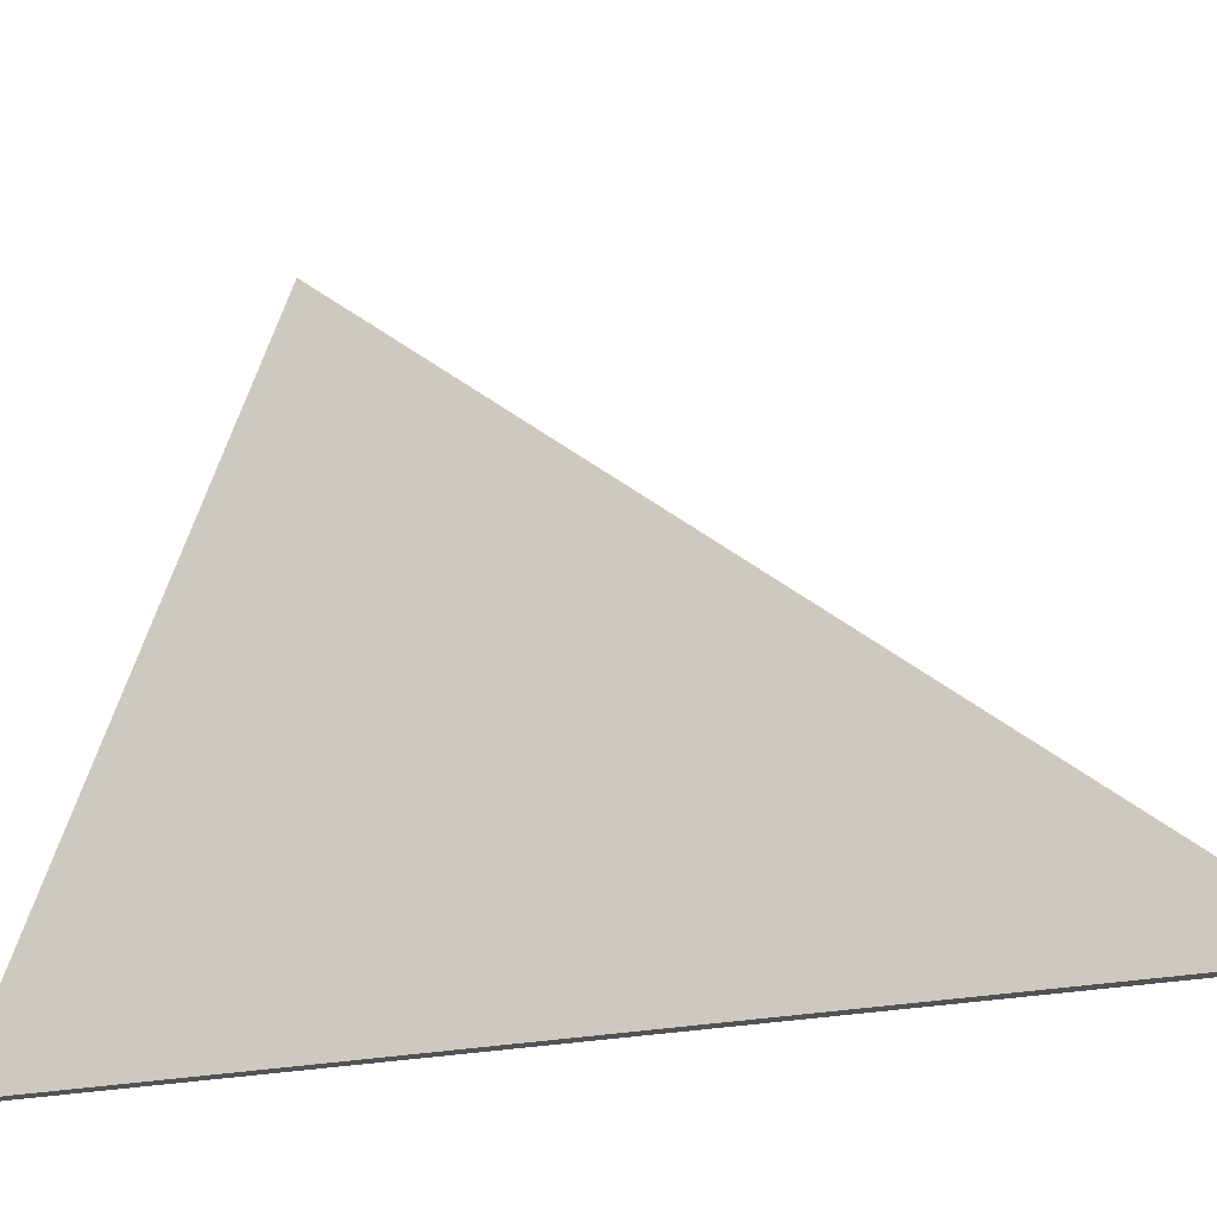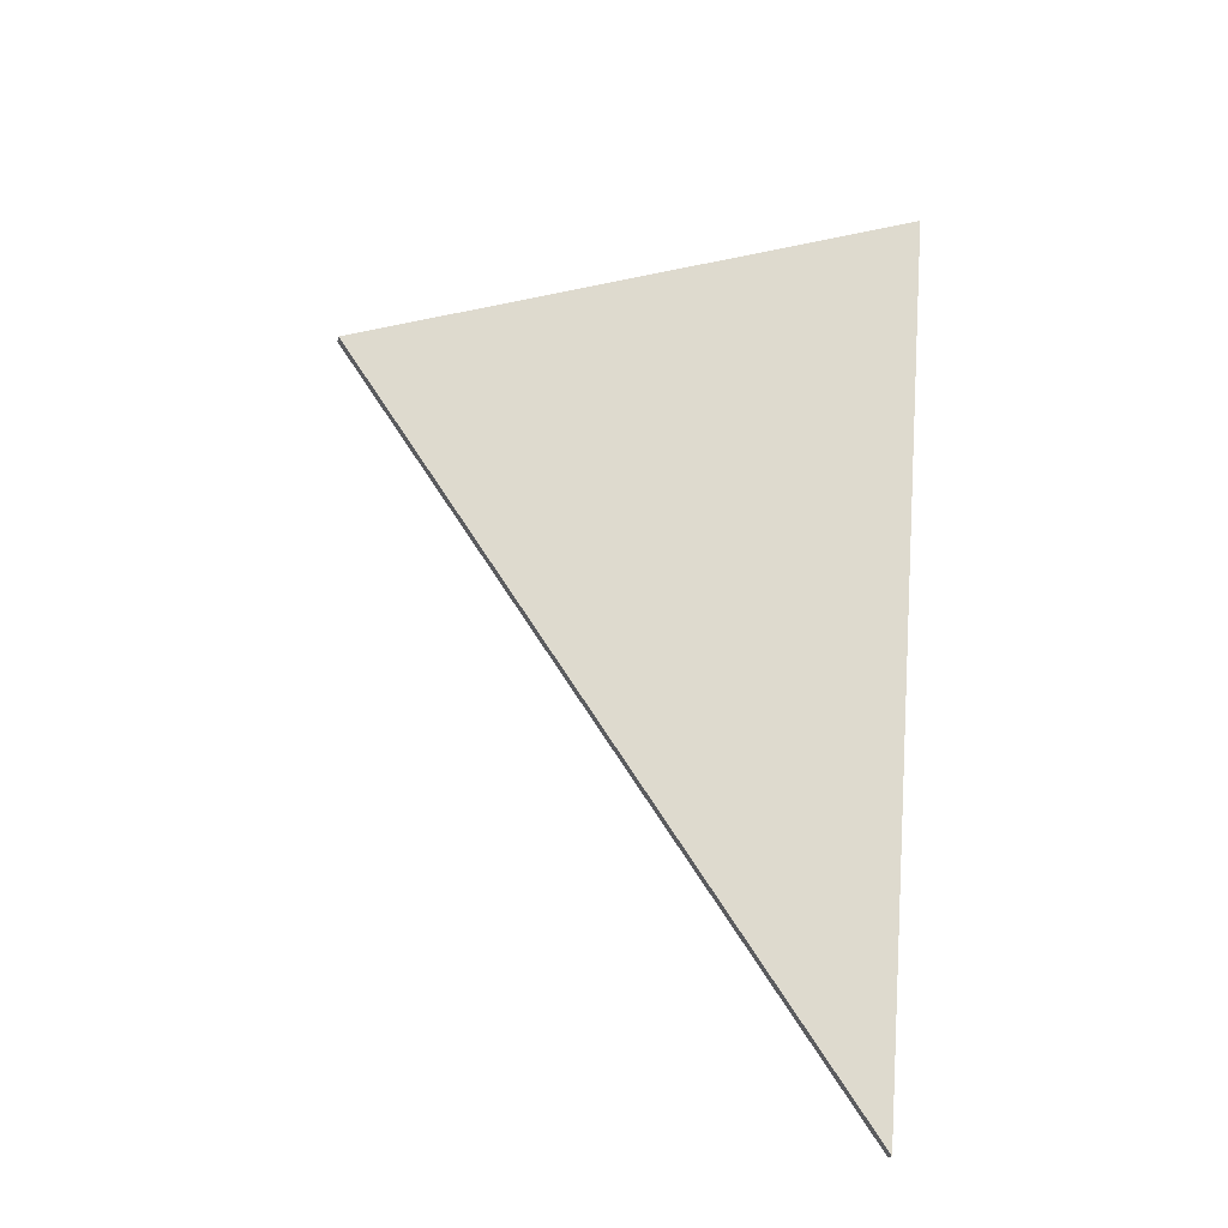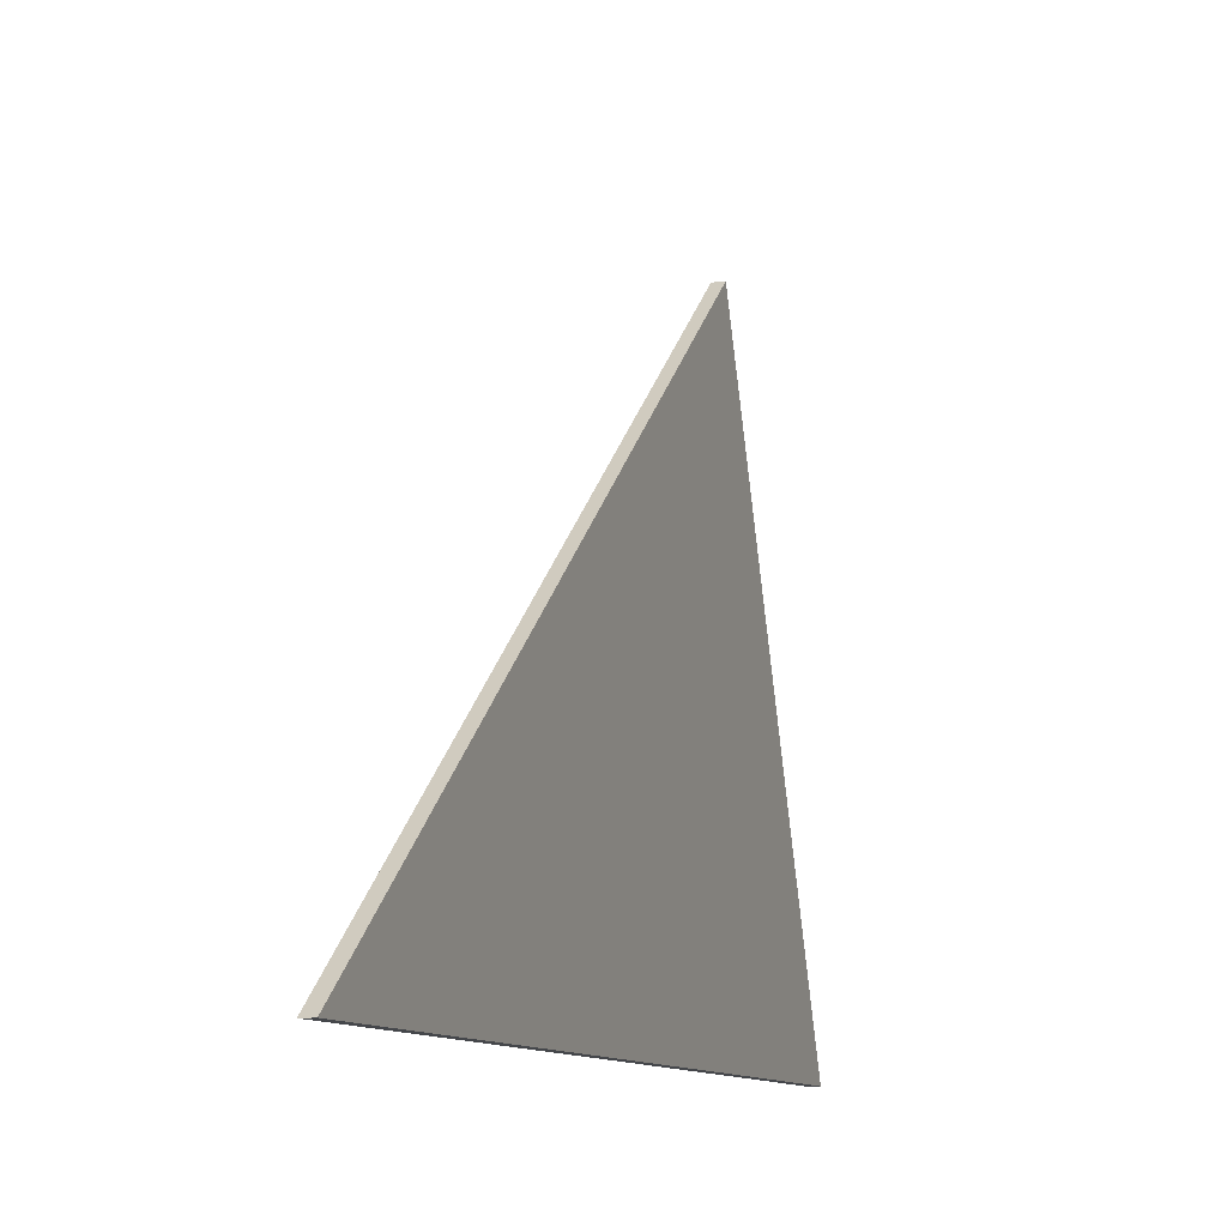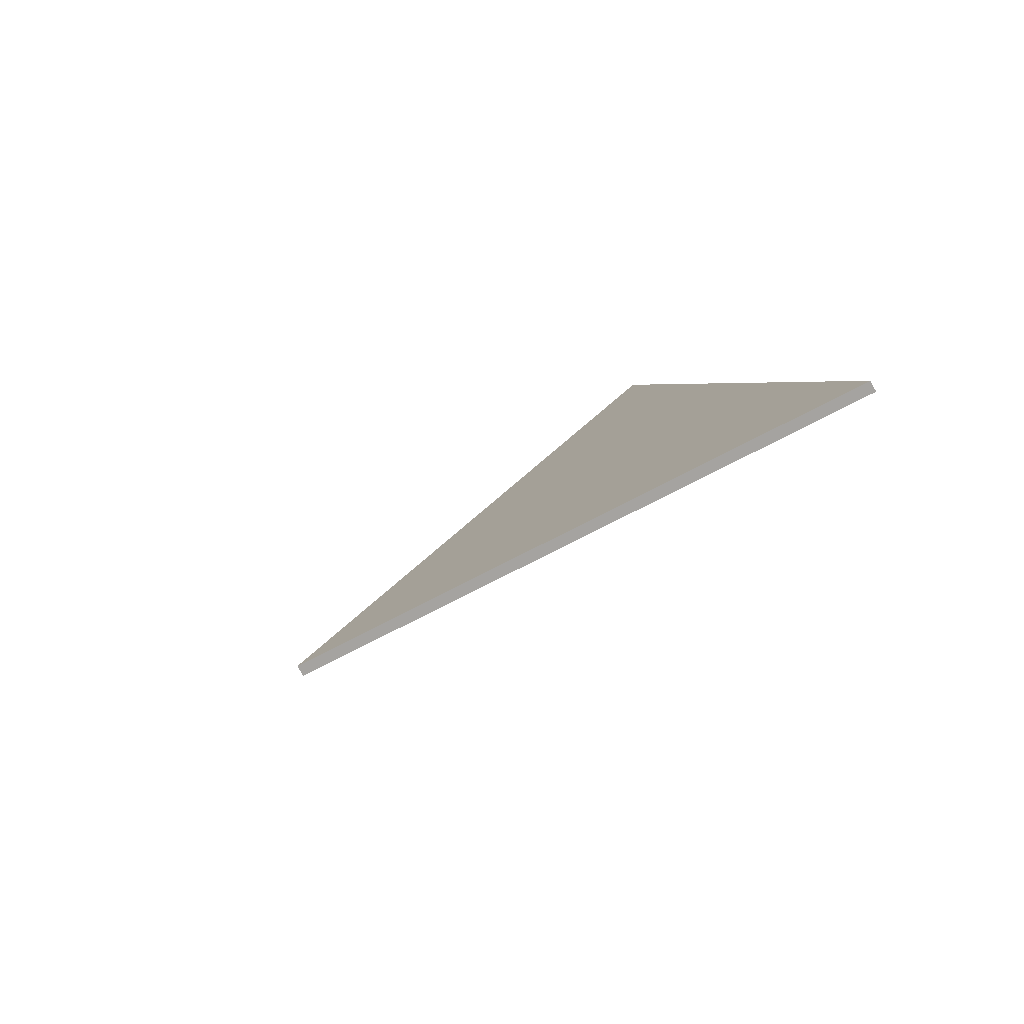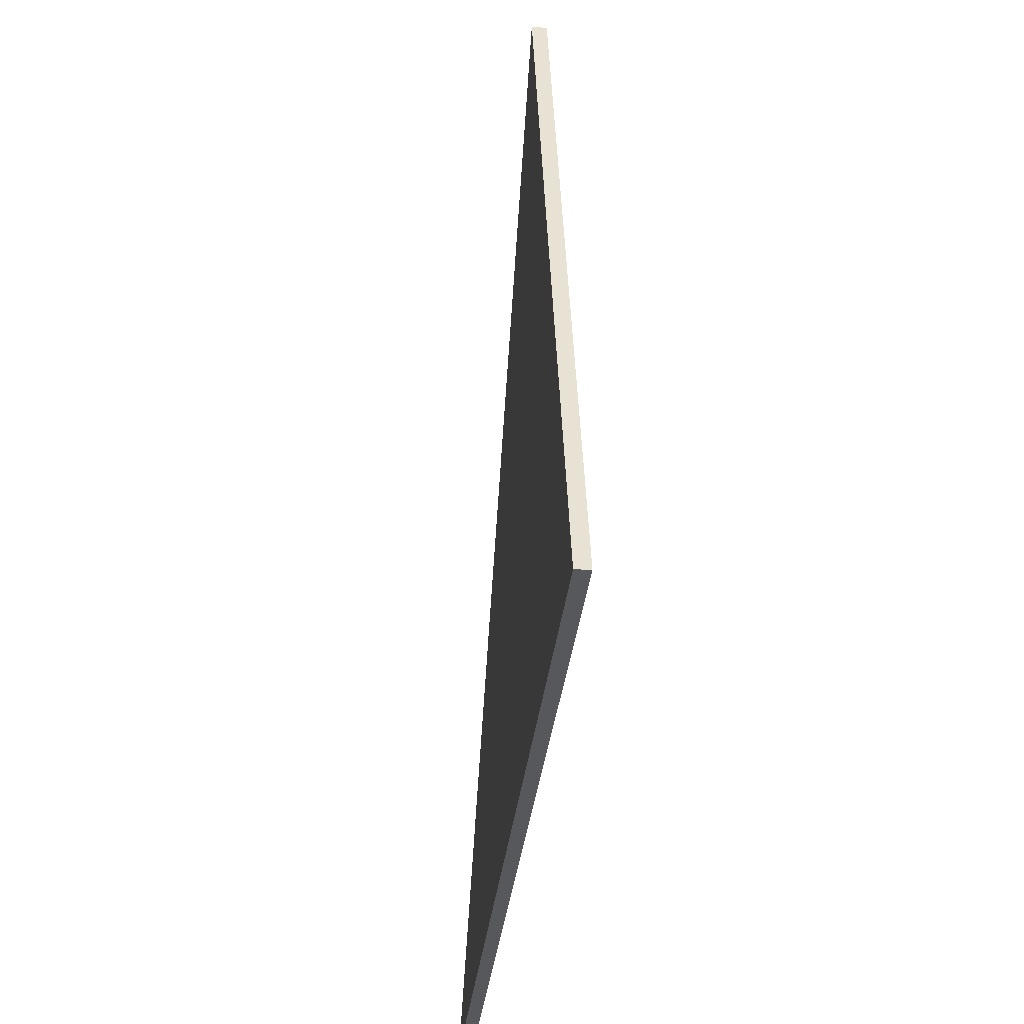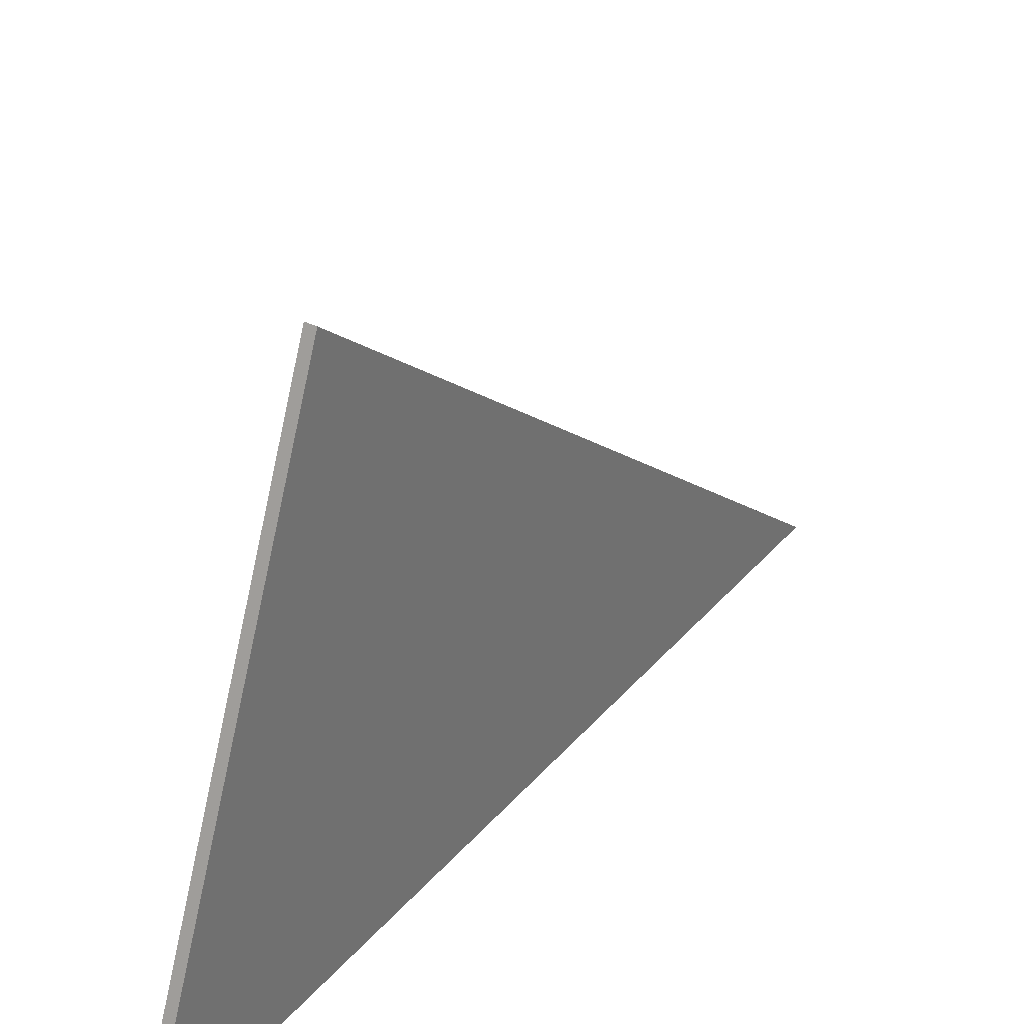
<metadata>
{"format":"obj","ext":"obj","renderer":"f3d","projection":"perspective","resolution":1024,"background":"white","views":[{"elev":-22.0,"azim":-86.8,"up":"+Z"},{"elev":-38.4,"azim":77.0,"up":"+Y"},{"elev":-10.3,"azim":0.2,"up":"+Z"},{"elev":77.3,"azim":59.5,"up":"+Y"},{"elev":-27.9,"azim":156.3,"up":"+Z"},{"elev":34.8,"azim":-164.5,"up":"+Z"}]}
</metadata>
<code>
g object_1
v 0.2597 8.807 0.9259
v 0.1698 8.542 0.9259
v 0.07988 8.277 0.9259
v -0.01 8.012 0.9259
v 0.1922 8.608 1.436
v 0.2259 8.708 1.181
v 0.05741 8.211 1.096
v 0.1248 8.409 1.266
v 0.2691 8.804 0.9259
v 0.1343 8.406 0.9259
v -0.0005296 8.009 0.9259
v 0.2017 8.605 1.436
v 0.2354 8.704 1.181
v 0.06688 8.207 1.096
v 0.1343 8.406 1.266
v 0.2597 8.807 0.9259
v 0.2691 8.804 0.9259
v -0.01 8.012 0.9259
v -0.0005296 8.009 0.9259
v 0.1698 8.542 0.9259
v 0.07988 8.277 0.9259
v 0.1343 8.406 0.9259
v -0.01 8.012 0.9259
v -0.0005296 8.009 0.9259
v 0.1922 8.608 1.436
v 0.2017 8.605 1.436
v 0.05741 8.211 1.096
v 0.1248 8.409 1.266
v 0.1343 8.406 1.266
v 0.06688 8.207 1.096
v 0.1922 8.608 1.436
v 0.2017 8.605 1.436
v 0.2597 8.807 0.9259
v 0.2691 8.804 0.9259
v 0.2259 8.708 1.181
v 0.2354 8.704 1.181
f 7 3 4
f 6 1 2
f 2 3 8
f 2 8 6
f 8 5 6
f 7 8 3
f 14 11 10
f 13 10 9
f 13 15 14
f 15 13 12
f 10 13 14
f 16 17 22 20
f 21 22 19 18
f 20 22 21
f 27 23 24 30
f 30 29 28 27
f 25 28 29 26
f 32 36 35 31
f 33 35 36 34

</code>
